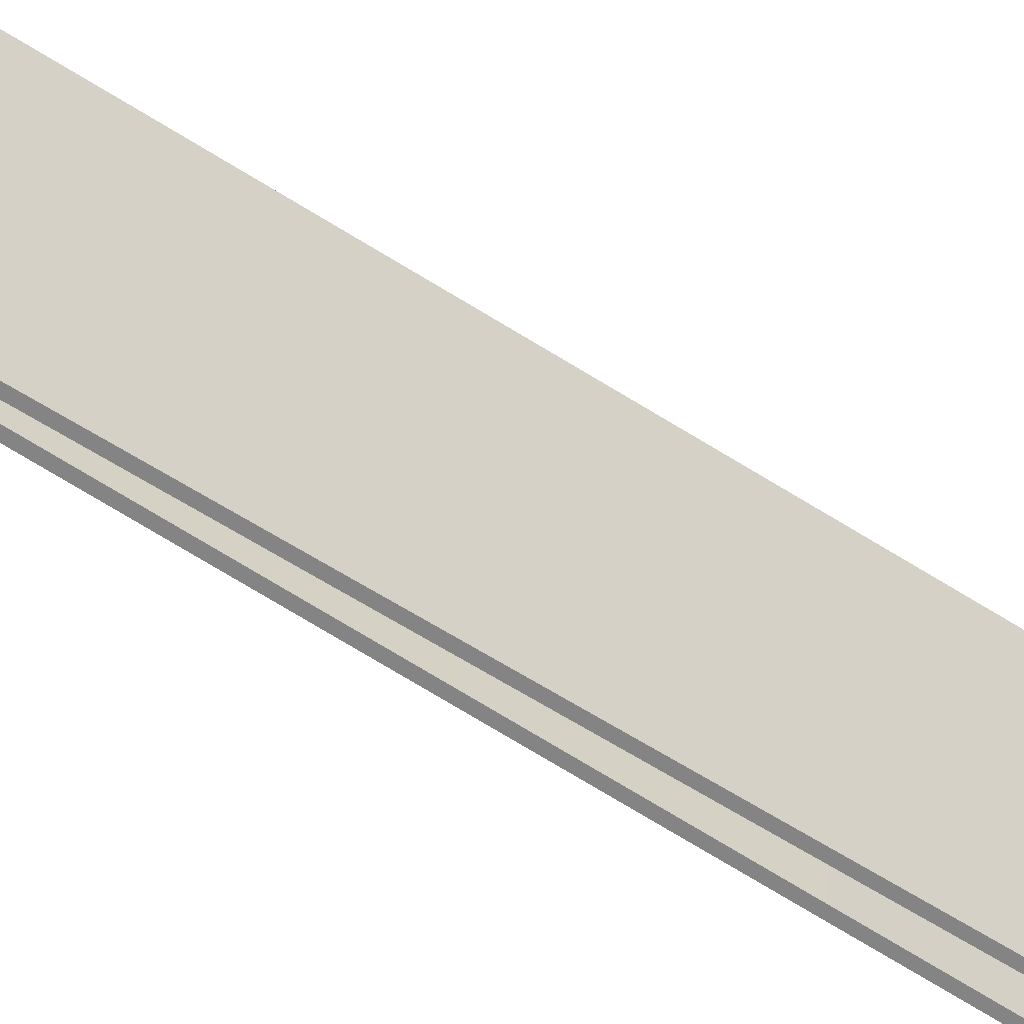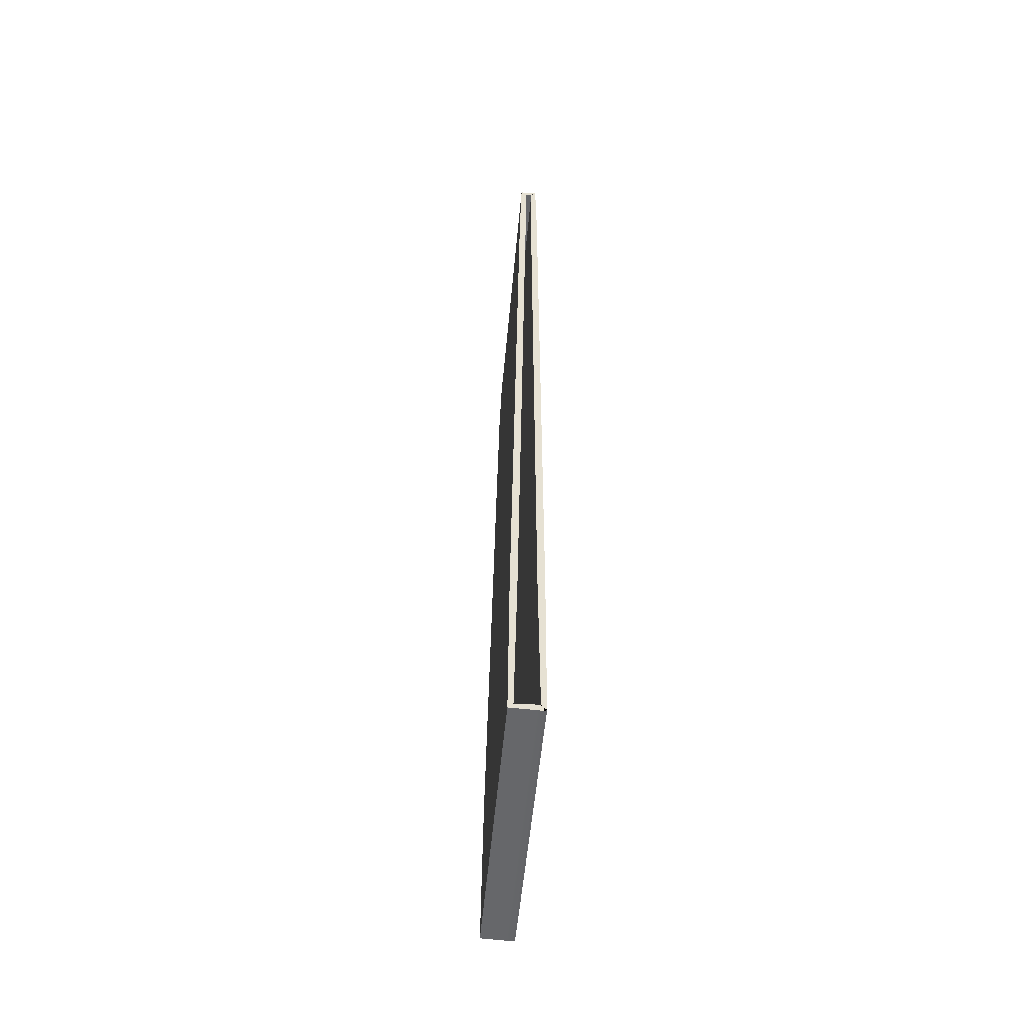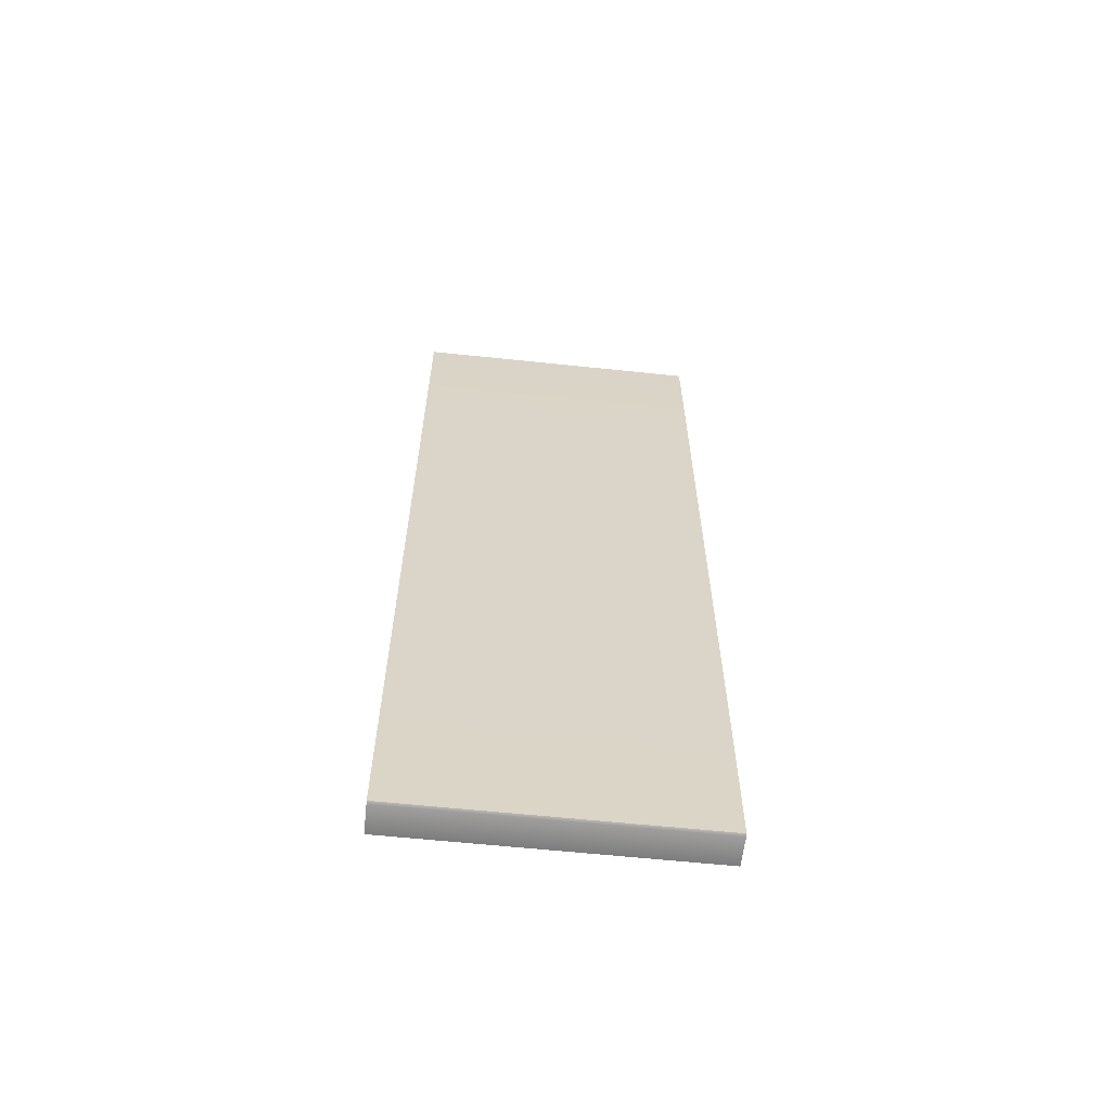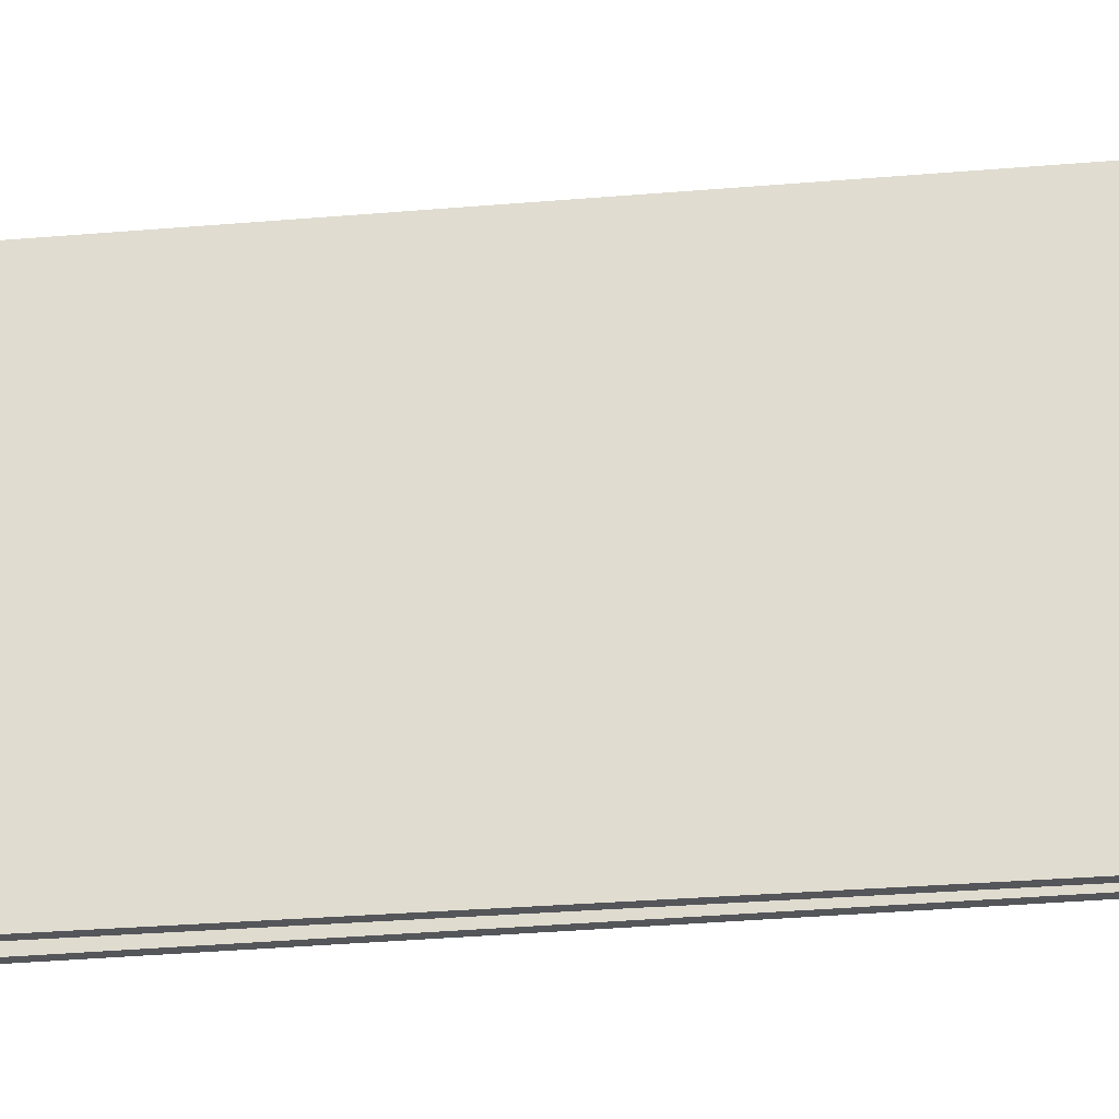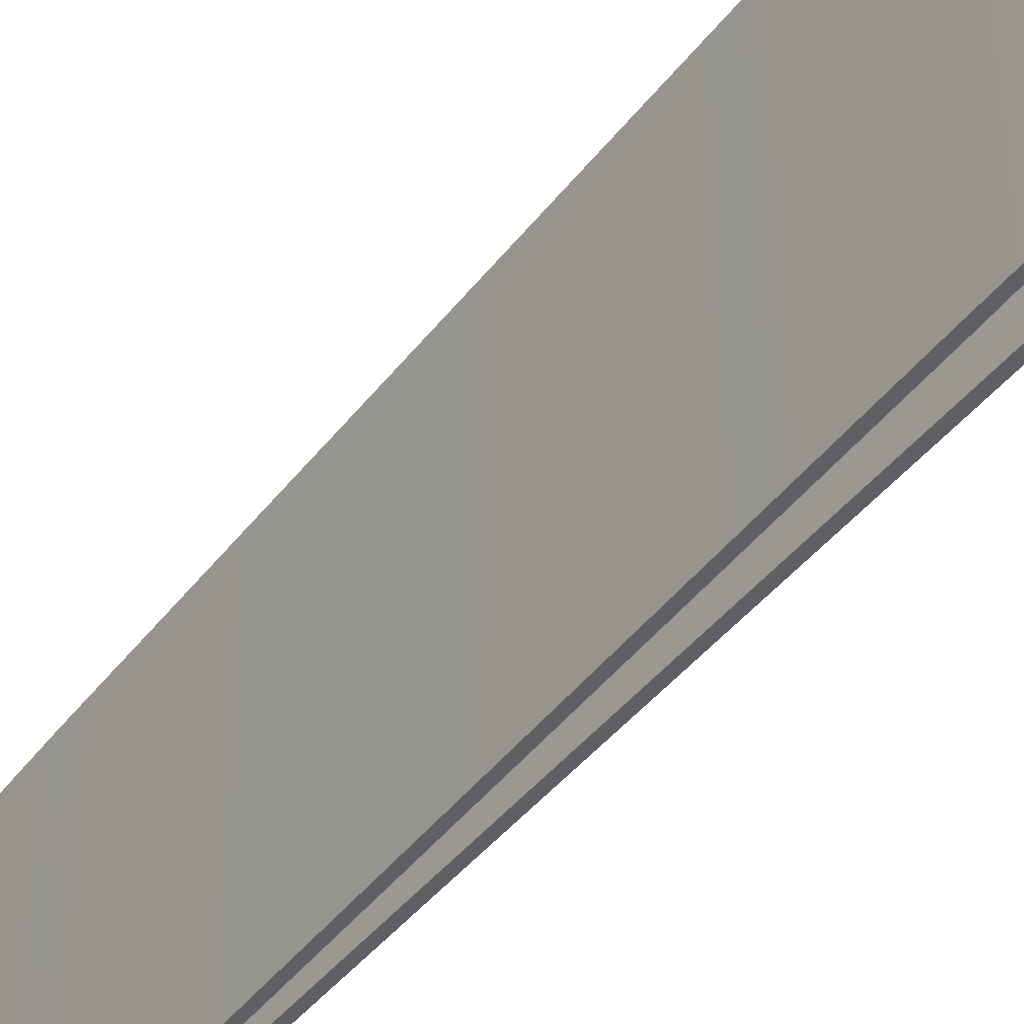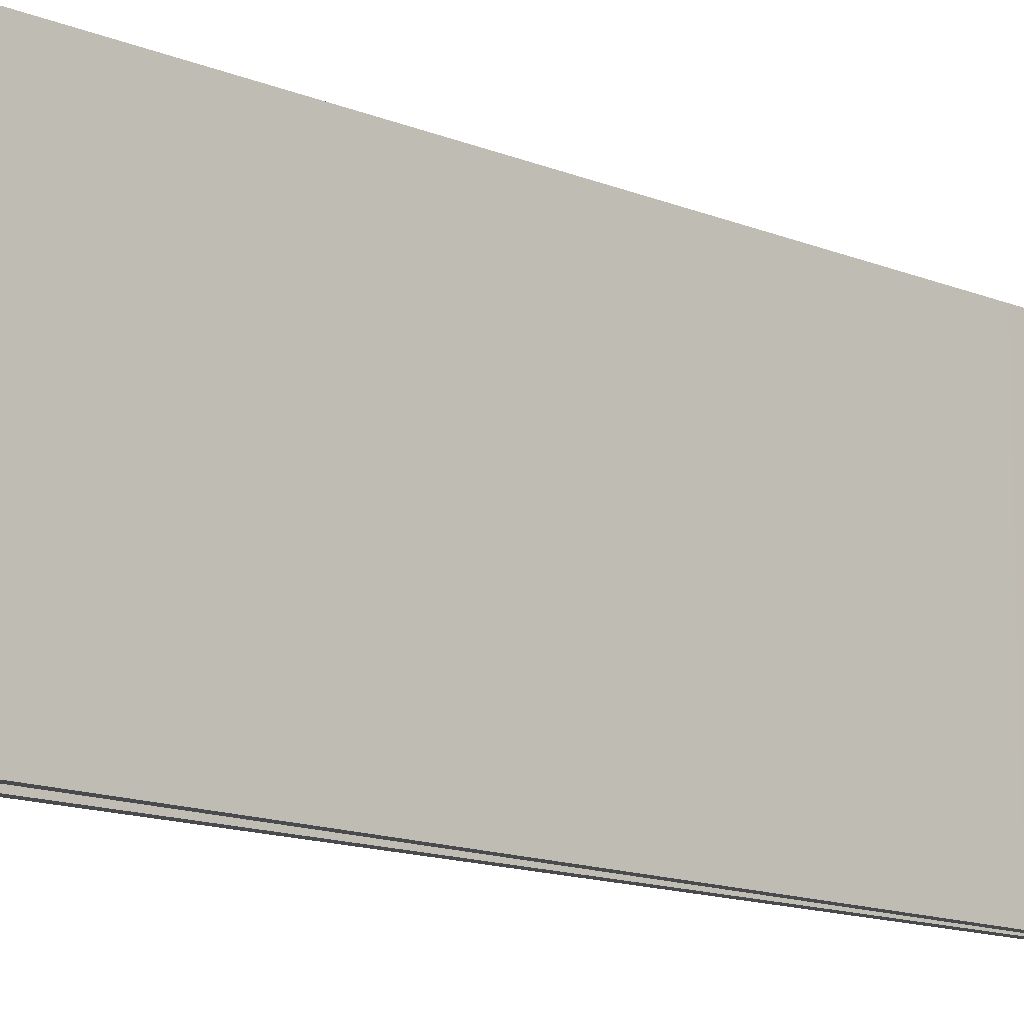
<metadata>
{"format":"obj","ext":"obj","renderer":"f3d","projection":"perspective","resolution":1024,"background":"white","views":[{"elev":-61.3,"azim":55.8,"up":"+Y"},{"elev":-52.2,"azim":175.0,"up":"+Z"},{"elev":-61.4,"azim":-96.1,"up":"+Z"},{"elev":-25.4,"azim":-81.8,"up":"+Y"},{"elev":-44.8,"azim":144.0,"up":"+Y"},{"elev":-13.2,"azim":-133.9,"up":"+Y"}]}
</metadata>
<code>
v -1.711 49.91 -267.3
v -1.717 49.91 -266.1
v -1.717 -0.092 -266.1
v -1.711 -0.092 -267.3
v -2.153 49.91 -267.1
v -1.321 49.91 -266.3
v -1.321 -0.092 -266.3
v -2.153 -0.092 -267.1
v -2.313 49.91 -240
v -1.137 49.91 -240
v -1.137 -0.092 -240
v -2.313 -0.092 -240
v -2.313 49.91 -216
v -1.137 49.91 -216
v -1.137 -0.092 -216
v -2.313 -0.092 -216
v -2.313 49.91 -194.4
v -1.137 49.91 -194.4
v -1.137 -0.092 -194.4
v -2.313 -0.092 -194.4
v -2.313 49.91 -175
v -1.137 49.91 -175
v -1.137 -0.092 -175
v -2.313 -0.092 -175
v -2.313 49.91 -157.5
v -1.137 49.91 -157.5
v -1.137 -0.092 -157.5
v -2.313 -0.092 -157.5
v -2.313 49.91 -141.8
v -1.137 49.91 -141.8
v -1.137 -0.092 -141.8
v -2.313 -0.092 -141.8
v -2.313 49.91 -127.6
v -1.137 49.91 -127.6
v -1.137 -0.092 -127.6
v -2.313 -0.092 -127.6
v -2.141 49.91 -114.4
v -1.31 49.91 -115.3
v -1.31 -0.092 -115.3
v -2.141 -0.092 -114.4
v -1.717 49.91 -114.3
v -1.71 49.91 -115.4
v -1.71 -0.092 -115.4
v -1.717 -0.092 -114.3
v 0.6953 49.91 -114.4
v -0.1243 49.91 -115.3
v -0.1243 -0.092 -115.3
v 0.6953 -0.092 -114.4
v 1.085 49.91 -127.6
v -0.0907 49.91 -127.6
v -0.0907 -0.092 -127.6
v 1.085 -0.092 -127.6
v 1.332 49.91 -141.7
v 0.1562 49.91 -141.7
v 0.1562 -0.092 -141.7
v 1.332 -0.092 -141.7
v 1.614 49.91 -157.5
v 0.4385 49.91 -157.5
v 0.4385 -0.092 -157.5
v 1.614 -0.092 -157.5
v 1.908 49.91 -175
v 0.7324 49.91 -175
v 0.7324 -0.092 -175
v 1.908 -0.092 -175
v 2.249 49.91 -194.4
v 1.073 49.91 -194.4
v 1.073 -0.092 -194.4
v 2.249 -0.092 -194.4
v 2.626 49.91 -216
v 1.45 49.91 -216
v 1.45 -0.092 -216
v 2.626 -0.092 -216
v 3.049 49.91 -240
v 1.873 49.91 -240
v 1.873 -0.092 -240
v 3.049 -0.092 -240
v 3.341 49.91 -267
v 2.498 49.91 -266.2
v 2.498 -0.092 -266.2
v 3.341 -0.092 -267
o platform7
f 5 6 2 1
f 6 7 3 2
f 7 8 4 3
f 8 5 1 4
f 9 10 6 5
f 10 11 7 6
f 11 12 8 7
f 12 9 5 8
f 13 14 10 9
f 14 15 11 10
f 15 16 12 11
f 16 13 9 12
f 17 18 14 13
f 18 19 15 14
f 19 20 16 15
f 20 17 13 16
f 21 22 18 17
f 22 23 19 18
f 23 24 20 19
f 24 21 17 20
f 25 26 22 21
f 26 27 23 22
f 27 28 24 23
f 28 25 21 24
f 29 30 26 25
f 30 31 27 26
f 31 32 28 27
f 32 29 25 28
f 33 34 30 29
f 34 35 31 30
f 35 36 32 31
f 36 33 29 32
f 37 38 34 33
f 38 39 35 34
f 39 40 36 35
f 40 37 33 36
f 41 42 38 37
f 42 43 39 38
f 43 44 40 39
f 44 41 37 40
f 45 46 42 41
f 46 47 43 42
f 47 48 44 43
f 48 45 41 44
f 49 50 46 45
f 50 51 47 46
f 51 52 48 47
f 52 49 45 48
f 53 54 50 49
f 54 55 51 50
f 55 56 52 51
f 56 53 49 52
f 57 58 54 53
f 58 59 55 54
f 59 60 56 55
f 60 57 53 56
f 61 62 58 57
f 62 63 59 58
f 63 64 60 59
f 64 61 57 60
f 65 66 62 61
f 66 67 63 62
f 67 68 64 63
f 68 65 61 64
f 69 70 66 65
f 70 71 67 66
f 71 72 68 67
f 72 69 65 68
f 73 74 70 69
f 74 75 71 70
f 75 76 72 71
f 76 73 69 72
f 77 78 74 73
f 78 79 75 74
f 79 80 76 75
f 80 77 73 76
f 1 2 78 77
f 2 3 79 78
f 3 4 80 79
f 4 1 77 80

</code>
